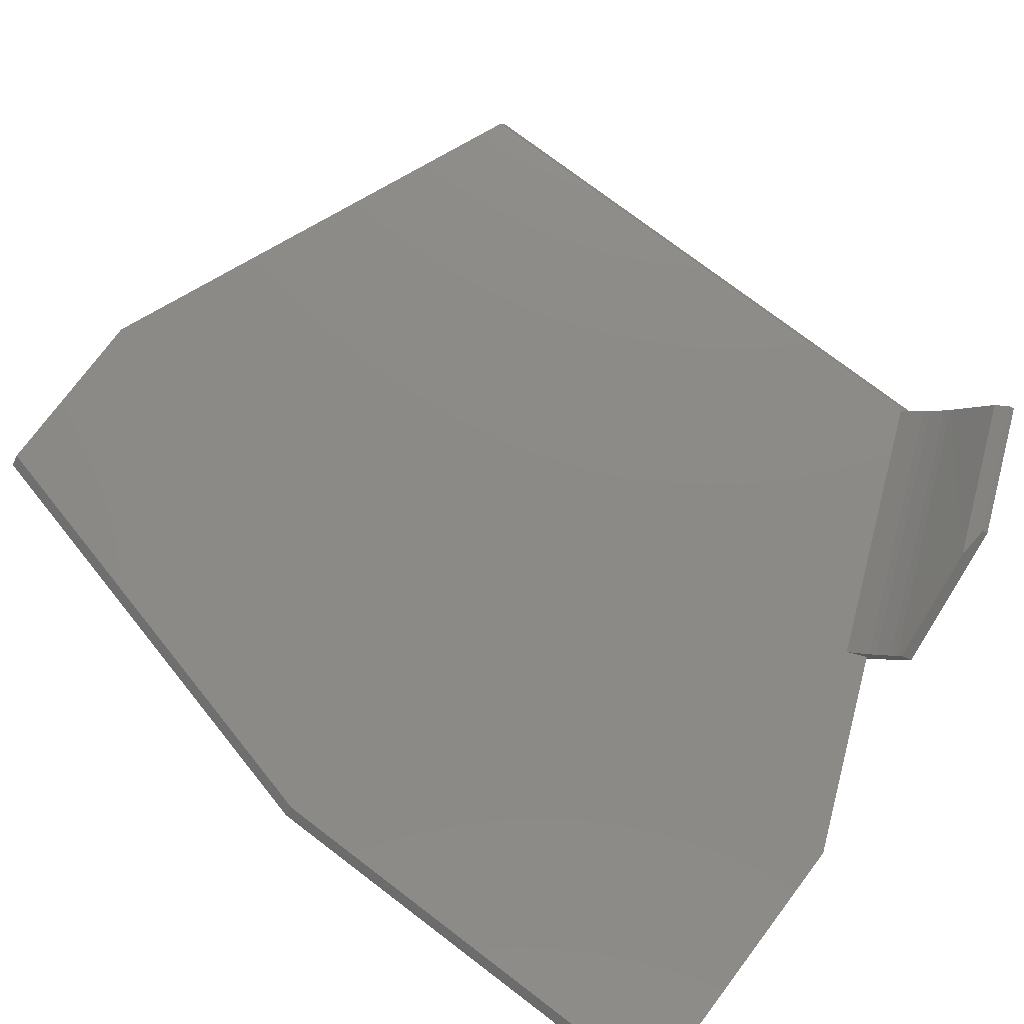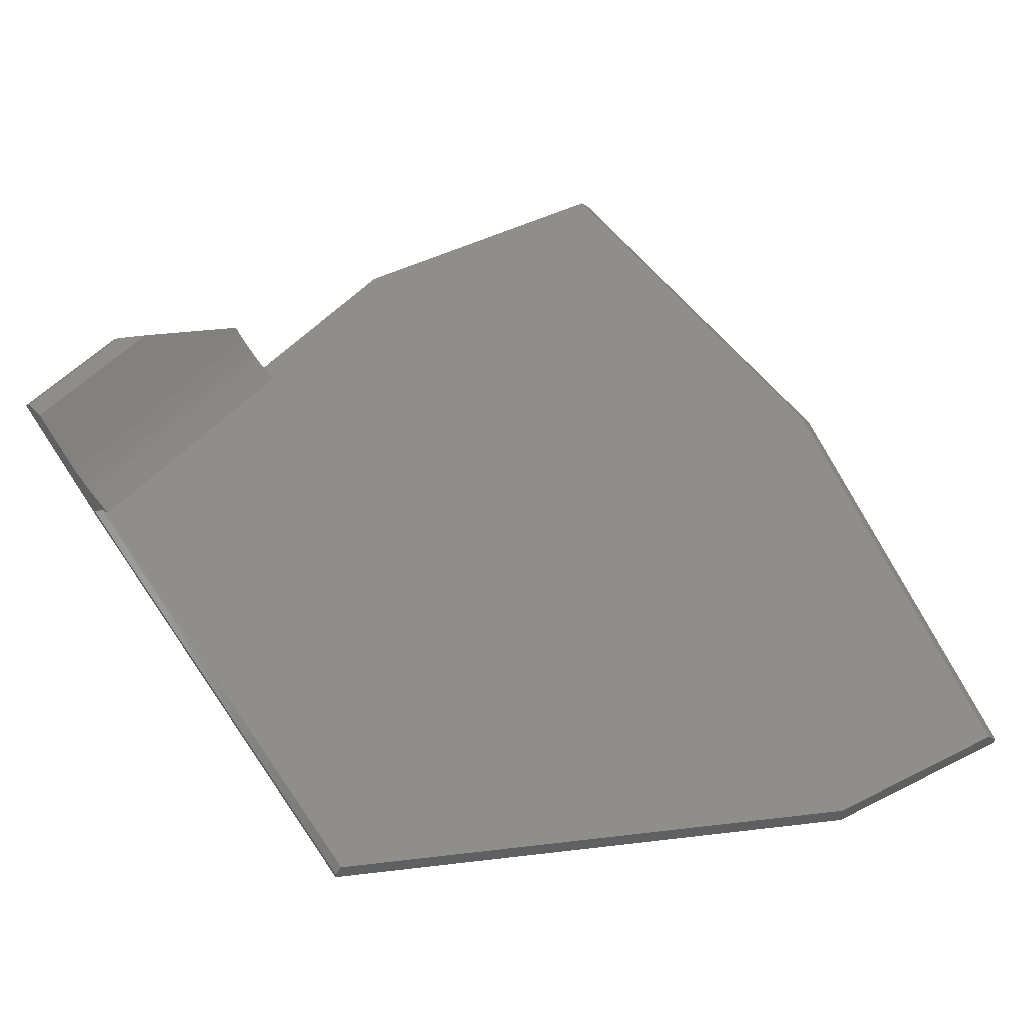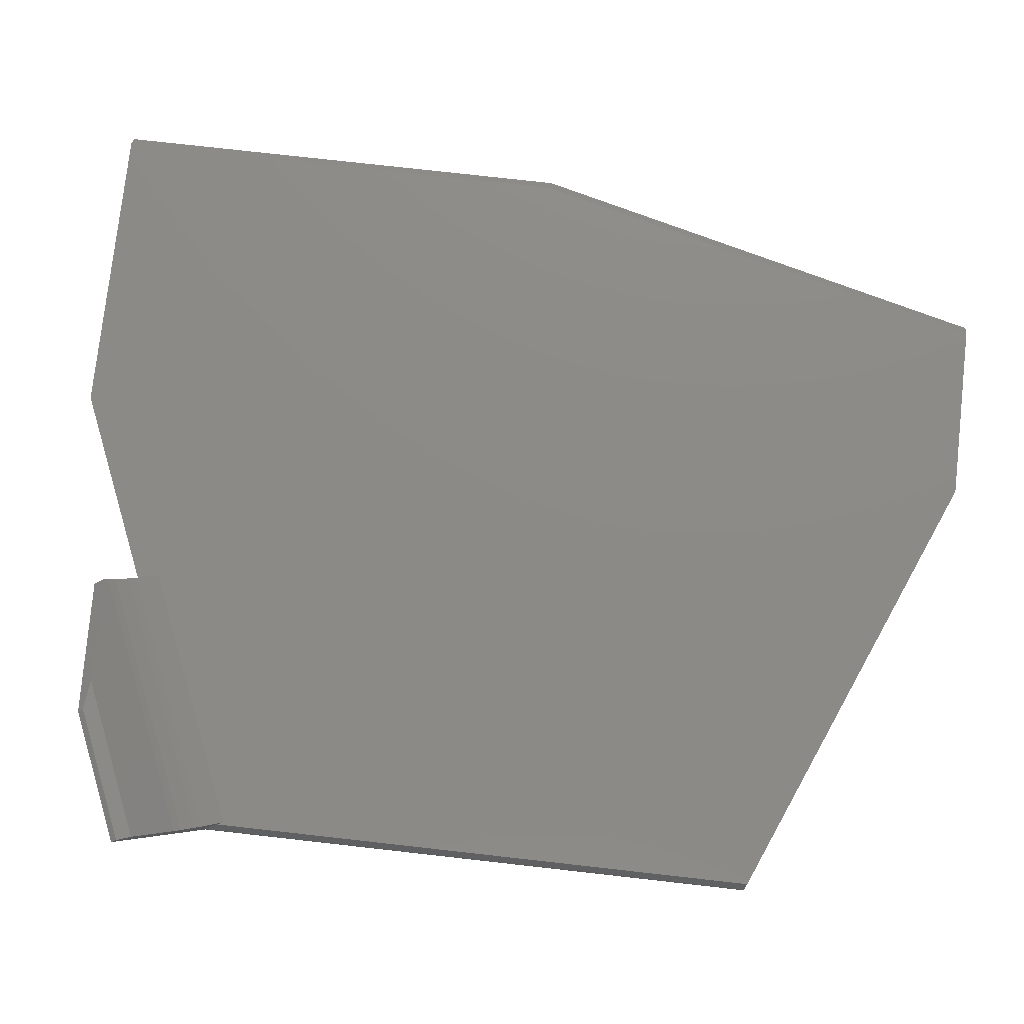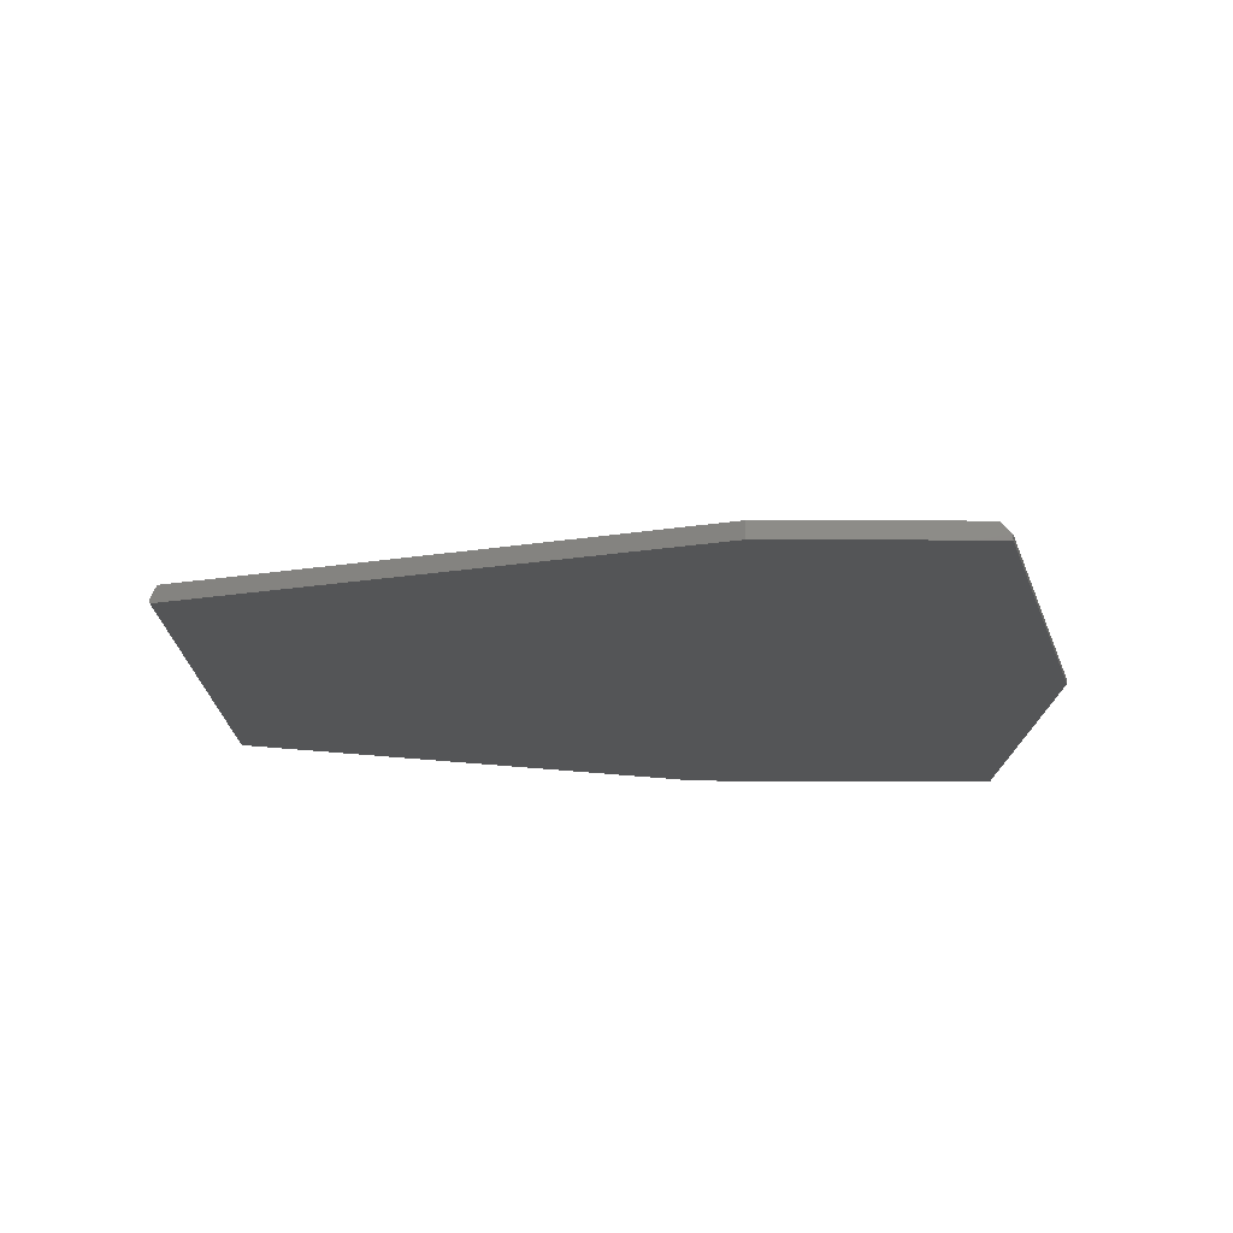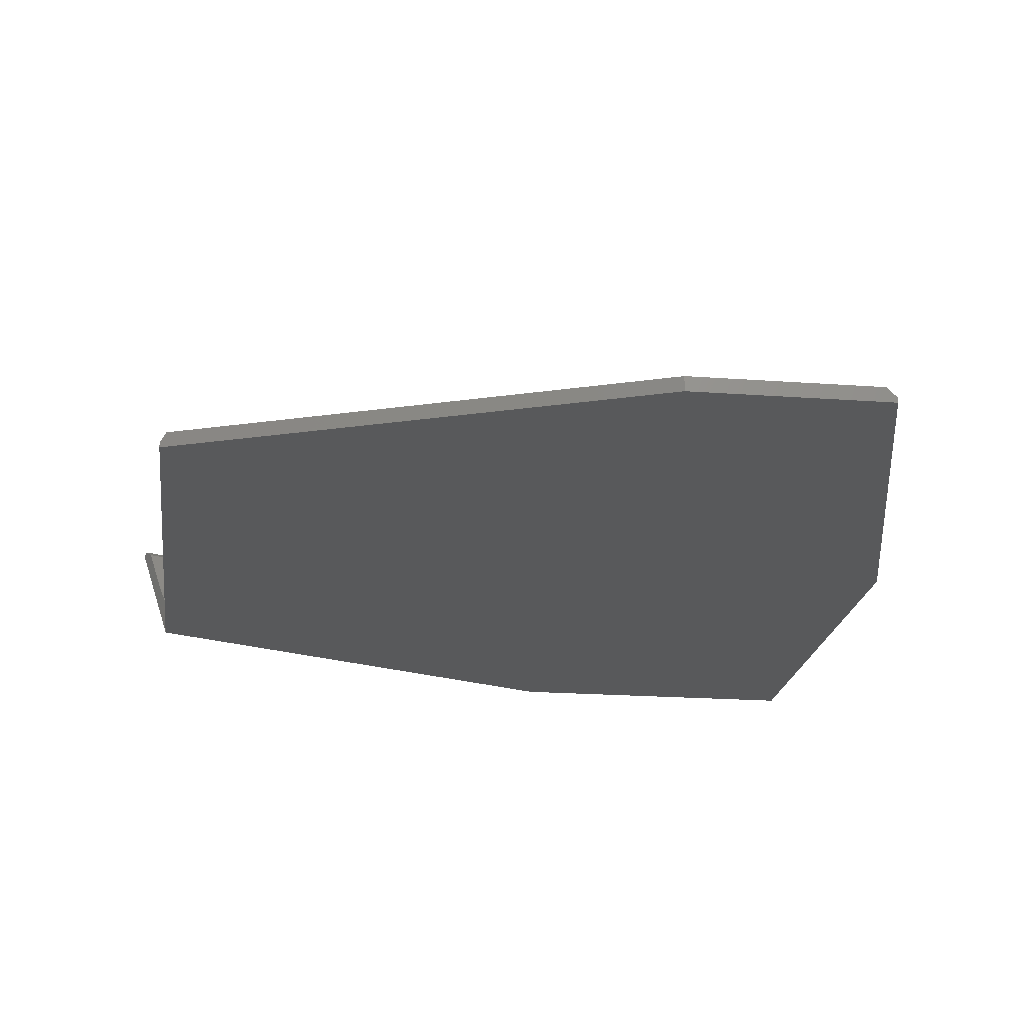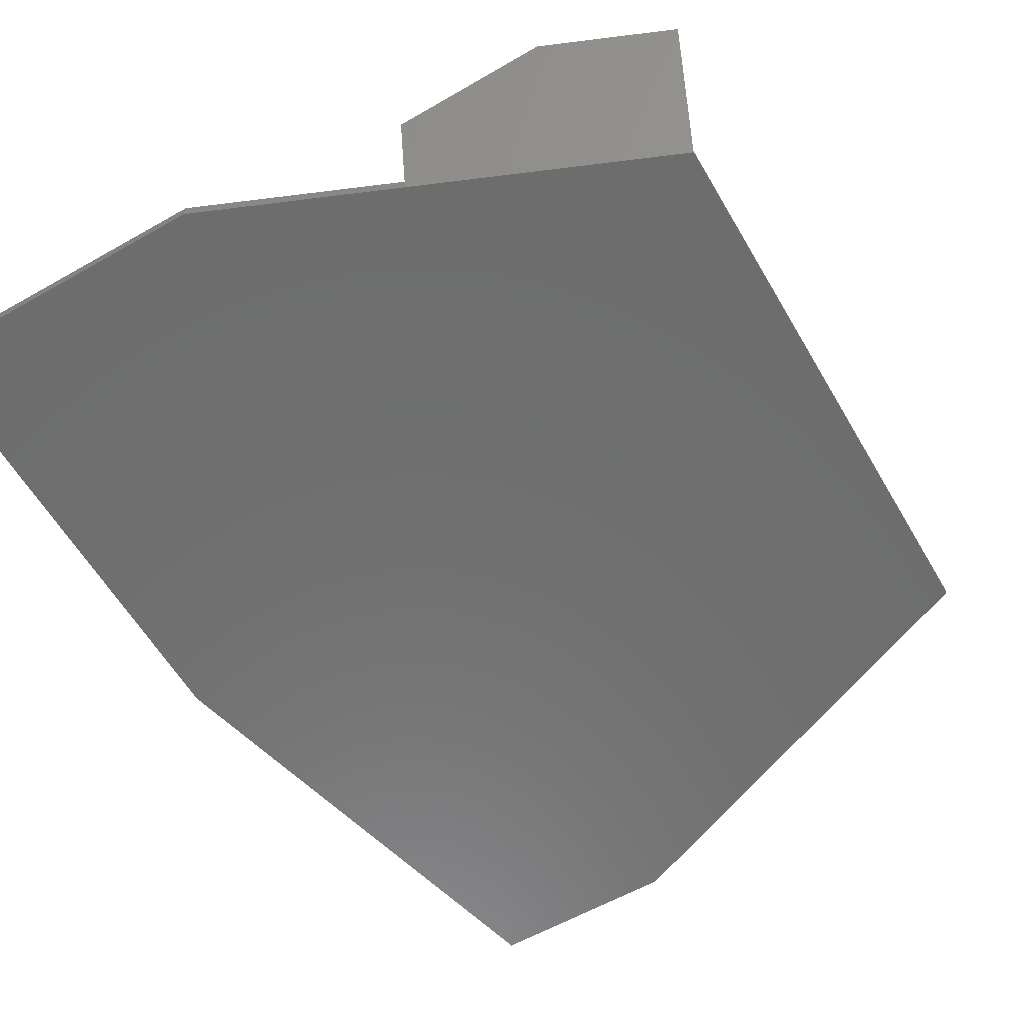
<metadata>
{"format":"stl","ext":"stl","renderer":"f3d","projection":"perspective","resolution":1024,"background":"white","views":[{"elev":77.3,"azim":-52.9,"up":"+Z"},{"elev":44.5,"azim":149.2,"up":"+Z"},{"elev":76.9,"azim":96.4,"up":"+Z"},{"elev":-13.8,"azim":179.5,"up":"+Z"},{"elev":-20.5,"azim":172.4,"up":"+Z"},{"elev":-59.5,"azim":30.2,"up":"+Z"}]}
</metadata>
<code>
# stl→obj: 39 verts, 74 faces
v 69.74 10.51 112.7
v 82.53 17.5 111.9
v 66.48 10.74 111.9
v 83.1 16.14 112.7
v 81.03 21.06 106.4
v 54.47 9.414 107
v 54.3 9.807 106.4
v 53.27 12.26 103.5
v 79.11 25.6 101.5
v 52.39 14.35 101.5
v 79.99 23.51 103.5
v 54.94 8.282 106.1
v 53.27 12.25 101.5
v 53.27 12.25 100
v 53.54 11.6 104.1
v 54.06 10.38 105.6
v 79.42 24.87 101.5
v 80 23.5 100.5
v 80.27 22.86 104.1
v 83.34 15.57 112.3
v 80 23.5 100
v 80.79 21.63 105.6
v 69.97 9.944 112.3
v 1 53.38 101.5
v 12.5 103.5 100.5
v 0 53.5 100.5
v 13.53 103.5 101.5
v 0 53.5 100
v 12.5 103.5 100
v 80 83.5 100.5
v 80 83.5 100
v 0 3.5 100
v 0 3.5 100.5
v 1 3.5 101.5
v 32.5 3.5 101.5
v 32.5 3.5 100
v 79.4 83.75 101.5
v 32.5 103.5 100
v 32.5 103.5 101.5
f 1 2 3
f 2 1 4
f 5 3 2
f 3 5 6
f 6 5 7
f 8 9 10
f 9 8 11
f 12 13 14
f 13 12 15
f 15 12 16
f 16 12 7
f 7 12 6
f 13 8 10
f 8 13 15
f 11 17 9
f 17 11 18
f 18 11 19
f 18 20 21
f 20 18 19
f 20 19 22
f 20 22 5
f 20 5 2
f 20 2 4
f 23 4 1
f 4 23 20
f 23 21 20
f 21 23 12
f 21 12 14
f 15 11 8
f 11 15 19
f 19 16 22
f 16 19 15
f 12 3 6
f 3 12 23
f 3 23 1
f 22 7 5
f 7 22 16
f 24 25 26
f 25 24 27
f 28 25 29
f 25 28 26
f 30 21 31
f 21 30 18
f 32 26 28
f 26 32 33
f 34 26 33
f 26 34 24
f 35 14 13
f 14 35 36
f 37 38 39
f 38 37 30
f 38 30 31
f 34 36 35
f 36 34 33
f 36 33 32
f 29 32 28
f 32 29 36
f 36 29 38
f 36 38 31
f 36 31 14
f 14 31 21
f 38 27 39
f 27 38 25
f 25 38 29
f 13 10 35
f 35 24 34
f 24 35 27
f 27 35 39
f 39 35 37
f 37 35 10
f 37 10 9
f 37 9 17
f 17 30 37
f 30 17 18

</code>
